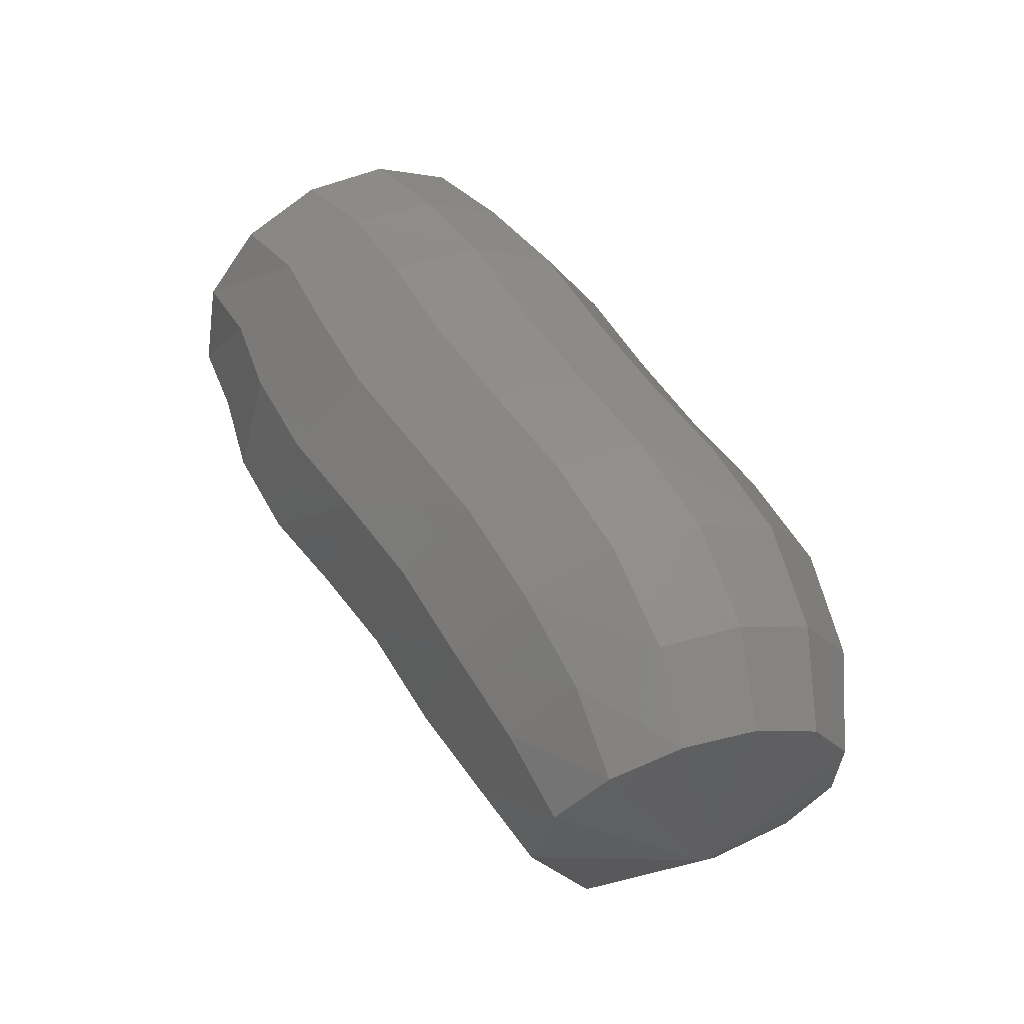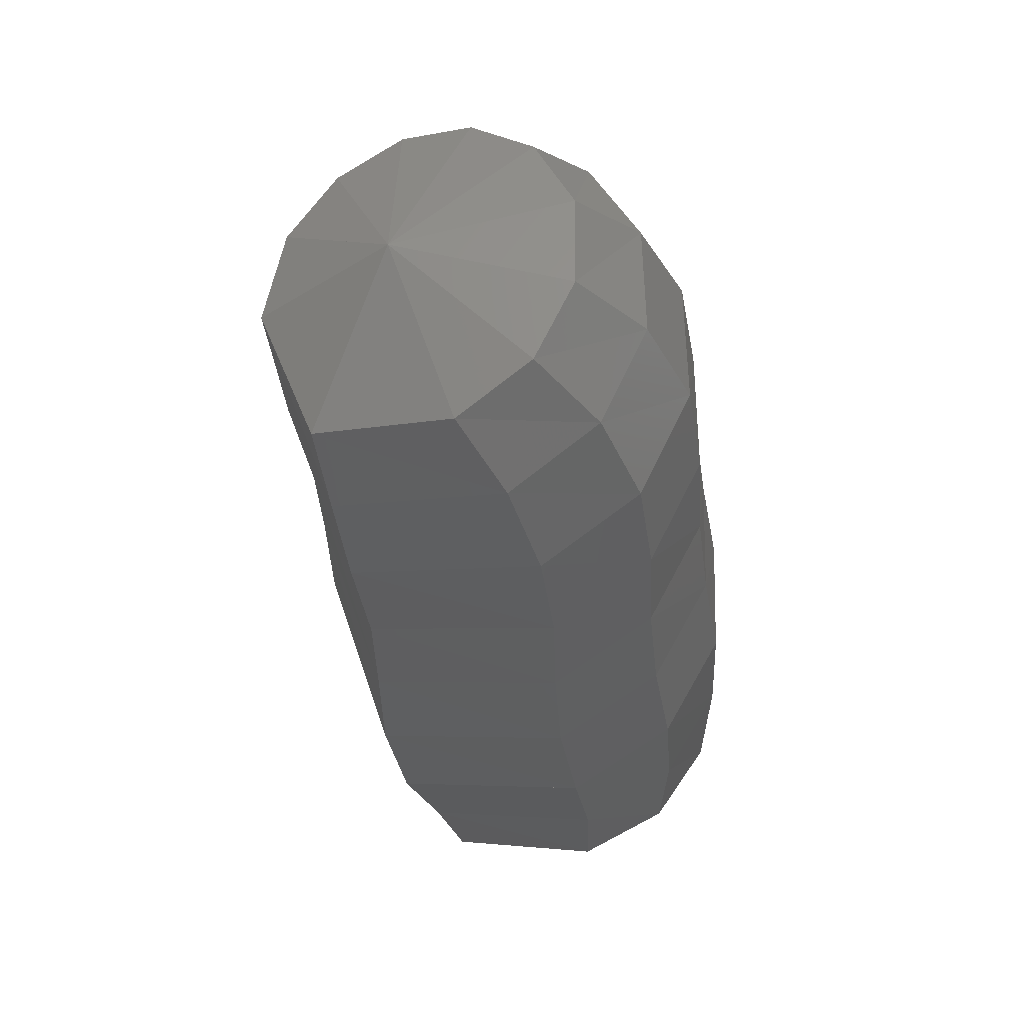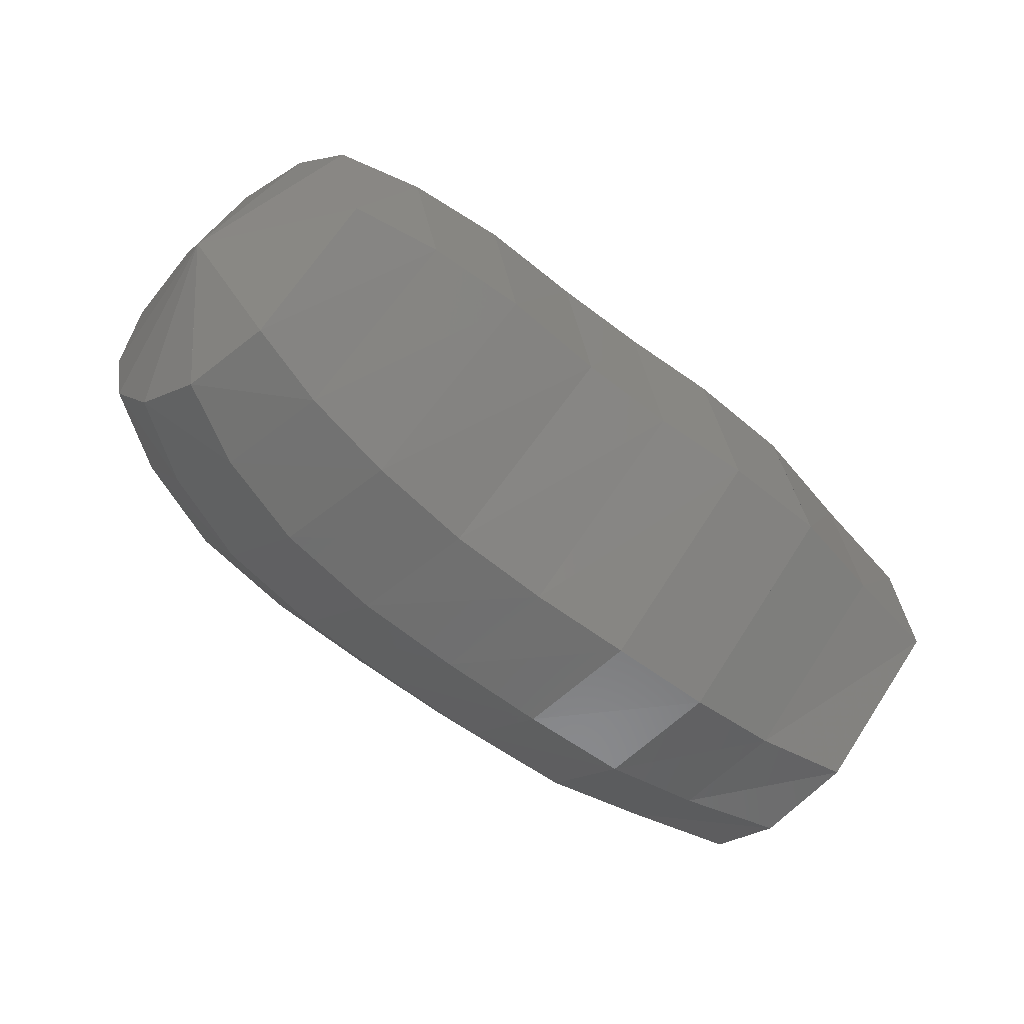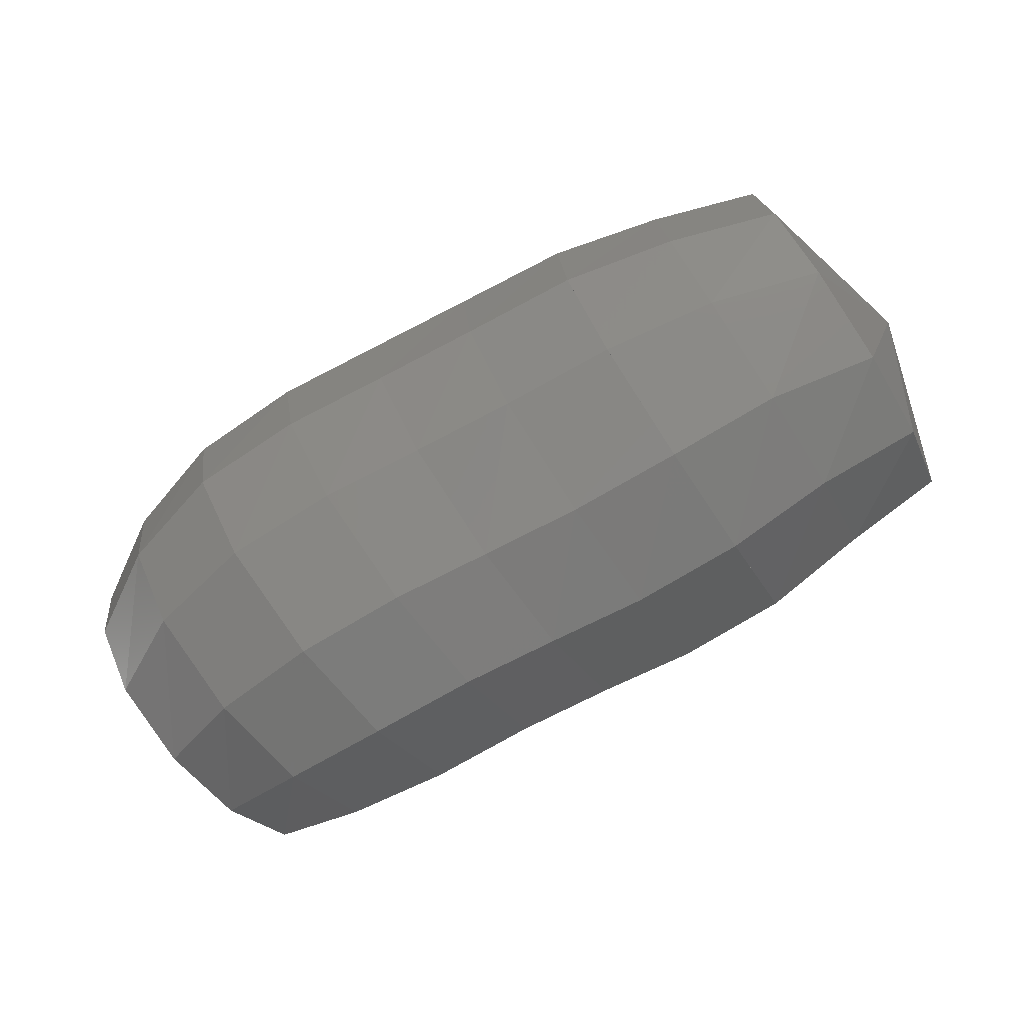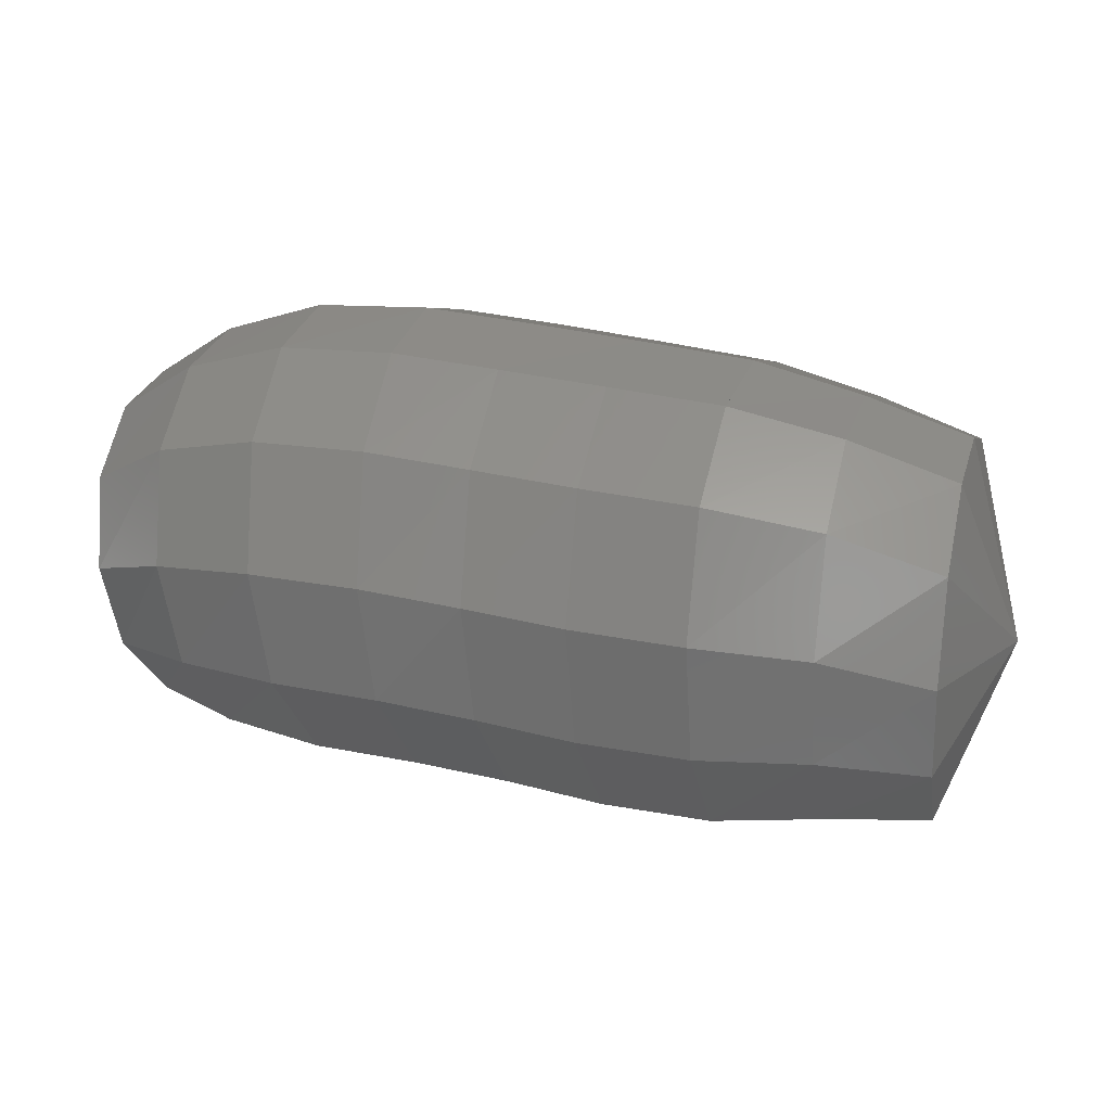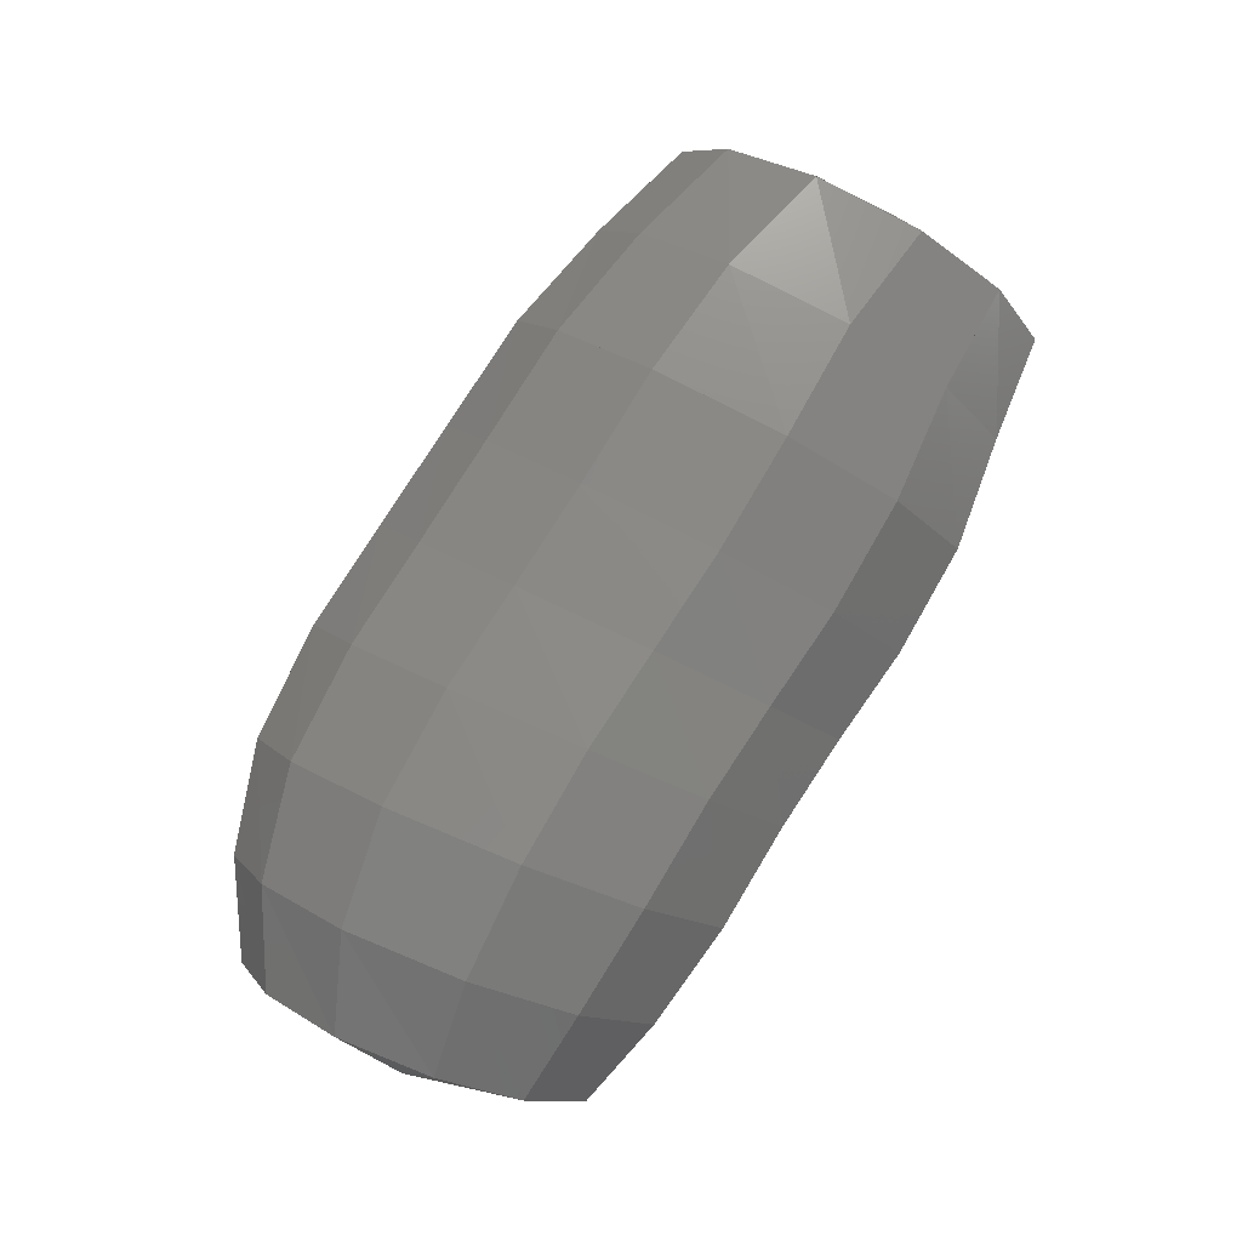
<metadata>
{"format":"stl","ext":"stl","renderer":"f3d","projection":"perspective","resolution":1024,"background":"white","views":[{"elev":60.4,"azim":51.1,"up":"+Z"},{"elev":-29.2,"azim":90.0,"up":"+Z"},{"elev":-79.8,"azim":132.5,"up":"+Y"},{"elev":75.3,"azim":143.3,"up":"+Y"},{"elev":-3.4,"azim":-177.2,"up":"+Z"},{"elev":70.6,"azim":112.1,"up":"+Y"}]}
</metadata>
<code>
# stl→obj: 101 verts, 220 faces
v 80.01 2.64 310.9
v 79.61 2.318 310.2
v 79.5 2.055 310.9
v 79.23 2.38 310.1
v 79.11 2.067 310.9
v 78.8 2.438 310
v 78.67 2.093 310.9
v 78.34 2.502 309.9
v 78.19 2.164 310.9
v 77.92 2.516 309.8
v 77.74 2.196 310.8
v 77.49 2.529 309.7
v 77.29 2.219 310.7
v 77.04 2.617 309.6
v 76.83 2.314 310.6
v 76.6 2.766 309.6
v 76.42 2.485 310.5
v 76.17 2.887 309.6
v 76.02 2.616 310.4
v 75.92 3.458 310.3
v 79.54 2.149 311.3
v 79.16 2.204 311.4
v 78.72 2.249 311.5
v 78.23 2.326 311.4
v 77.75 2.367 311.3
v 77.28 2.405 311.2
v 76.8 2.507 311.1
v 76.39 2.66 311
v 75.98 2.742 310.8
v 79.63 2.372 311.5
v 79.26 2.487 311.7
v 78.82 2.566 311.8
v 78.32 2.648 311.8
v 77.84 2.696 311.7
v 77.35 2.748 311.6
v 76.86 2.854 311.5
v 76.42 2.979 311.3
v 76 3.017 311.1
v 79.75 2.669 311.7
v 79.39 2.839 311.8
v 78.94 2.958 311.9
v 78.44 3.045 311.9
v 77.95 3.096 311.8
v 77.46 3.158 311.7
v 76.96 3.263 311.6
v 76.5 3.361 311.4
v 76.05 3.38 311.2
v 79.88 2.98 311.6
v 79.52 3.19 311.8
v 79.07 3.346 311.9
v 78.57 3.436 311.8
v 78.08 3.489 311.8
v 77.59 3.558 311.7
v 77.09 3.662 311.6
v 76.61 3.733 311.4
v 76.14 3.759 311.2
v 79.99 3.256 311.4
v 79.64 3.511 311.6
v 79.18 3.702 311.6
v 78.68 3.794 311.6
v 78.21 3.844 311.5
v 77.73 3.917 311.4
v 77.22 4.017 311.3
v 76.72 4.064 311.2
v 76.24 4.088 311
v 80.06 3.428 311.1
v 79.72 3.729 311.2
v 79.27 3.943 311.2
v 78.77 4.032 311.1
v 78.31 4.076 311
v 77.85 4.147 310.9
v 77.34 4.242 310.9
v 76.82 4.27 310.7
v 76.33 4.269 310.6
v 80.06 3.424 310.7
v 79.72 3.741 310.6
v 79.28 3.954 310.6
v 78.79 4.035 310.5
v 78.35 4.067 310.4
v 77.9 4.129 310.4
v 77.4 4.219 310.3
v 76.87 4.243 310.2
v 76.37 4.215 310.1
v 79.99 3.25 310.3
v 79.65 3.536 310.2
v 79.21 3.725 310.1
v 78.74 3.796 310.1
v 78.31 3.817 310
v 77.87 3.866 309.9
v 77.38 3.953 309.8
v 76.86 3.994 309.8
v 76.36 3.971 309.7
v 79.86 2.927 310.1
v 79.51 3.144 310
v 79.08 3.288 309.8
v 78.62 3.353 309.8
v 78.2 3.366 309.7
v 77.77 3.399 309.6
v 77.29 3.485 309.5
v 76.8 3.562 309.5
v 76.31 3.576 309.5
f 1 1 2
f 2 1 3
f 2 3 4
f 4 3 5
f 4 5 6
f 6 5 7
f 6 7 8
f 8 7 9
f 8 9 10
f 10 9 11
f 10 11 12
f 12 11 13
f 12 13 14
f 14 13 15
f 14 15 16
f 16 15 17
f 16 17 18
f 18 17 19
f 18 19 20
f 20 19 20
f 1 1 3
f 3 1 21
f 3 21 5
f 5 21 22
f 5 22 7
f 7 22 23
f 7 23 9
f 9 23 24
f 9 24 11
f 11 24 25
f 11 25 13
f 13 25 26
f 13 26 15
f 15 26 27
f 15 27 17
f 17 27 28
f 17 28 19
f 19 28 29
f 19 29 20
f 20 29 20
f 1 1 21
f 21 1 30
f 21 30 22
f 22 30 31
f 22 31 23
f 23 31 32
f 23 32 24
f 24 32 33
f 24 33 25
f 25 33 34
f 25 34 26
f 26 34 35
f 26 35 27
f 27 35 36
f 27 36 28
f 28 36 37
f 28 37 29
f 29 37 38
f 29 38 20
f 20 38 20
f 1 1 30
f 30 1 39
f 30 39 31
f 31 39 40
f 31 40 32
f 32 40 41
f 32 41 33
f 33 41 42
f 33 42 34
f 34 42 43
f 34 43 35
f 35 43 44
f 35 44 36
f 36 44 45
f 36 45 37
f 37 45 46
f 37 46 38
f 38 46 47
f 38 47 20
f 20 47 20
f 1 1 39
f 39 1 48
f 39 48 40
f 40 48 49
f 40 49 41
f 41 49 50
f 41 50 42
f 42 50 51
f 42 51 43
f 43 51 52
f 43 52 44
f 44 52 53
f 44 53 45
f 45 53 54
f 45 54 46
f 46 54 55
f 46 55 47
f 47 55 56
f 47 56 20
f 20 56 20
f 1 1 48
f 48 1 57
f 48 57 49
f 49 57 58
f 49 58 50
f 50 58 59
f 50 59 51
f 51 59 60
f 51 60 52
f 52 60 61
f 52 61 53
f 53 61 62
f 53 62 54
f 54 62 63
f 54 63 55
f 55 63 64
f 55 64 56
f 56 64 65
f 56 65 20
f 20 65 20
f 1 1 57
f 57 1 66
f 57 66 58
f 58 66 67
f 58 67 59
f 59 67 68
f 59 68 60
f 60 68 69
f 60 69 61
f 61 69 70
f 61 70 62
f 62 70 71
f 62 71 63
f 63 71 72
f 63 72 64
f 64 72 73
f 64 73 65
f 65 73 74
f 65 74 20
f 20 74 20
f 1 1 66
f 66 1 75
f 66 75 67
f 67 75 76
f 67 76 68
f 68 76 77
f 68 77 69
f 69 77 78
f 69 78 70
f 70 78 79
f 70 79 71
f 71 79 80
f 71 80 72
f 72 80 81
f 72 81 73
f 73 81 82
f 73 82 74
f 74 82 83
f 74 83 20
f 20 83 20
f 1 1 75
f 75 1 84
f 75 84 76
f 76 84 85
f 76 85 77
f 77 85 86
f 77 86 78
f 78 86 87
f 78 87 79
f 79 87 88
f 79 88 80
f 80 88 89
f 80 89 81
f 81 89 90
f 81 90 82
f 82 90 91
f 82 91 83
f 83 91 92
f 83 92 20
f 20 92 20
f 1 1 84
f 84 1 93
f 84 93 85
f 85 93 94
f 85 94 86
f 86 94 95
f 86 95 87
f 87 95 96
f 87 96 88
f 88 96 97
f 88 97 89
f 89 97 98
f 89 98 90
f 90 98 99
f 90 99 91
f 91 99 100
f 91 100 92
f 92 100 101
f 92 101 20
f 20 101 20
f 1 1 93
f 93 1 2
f 93 2 94
f 94 2 4
f 94 4 95
f 95 4 6
f 95 6 96
f 96 6 8
f 96 8 97
f 97 8 10
f 97 10 98
f 98 10 12
f 98 12 99
f 99 12 14
f 99 14 100
f 100 14 16
f 100 16 101
f 101 16 18
f 101 18 20
f 20 18 20

</code>
